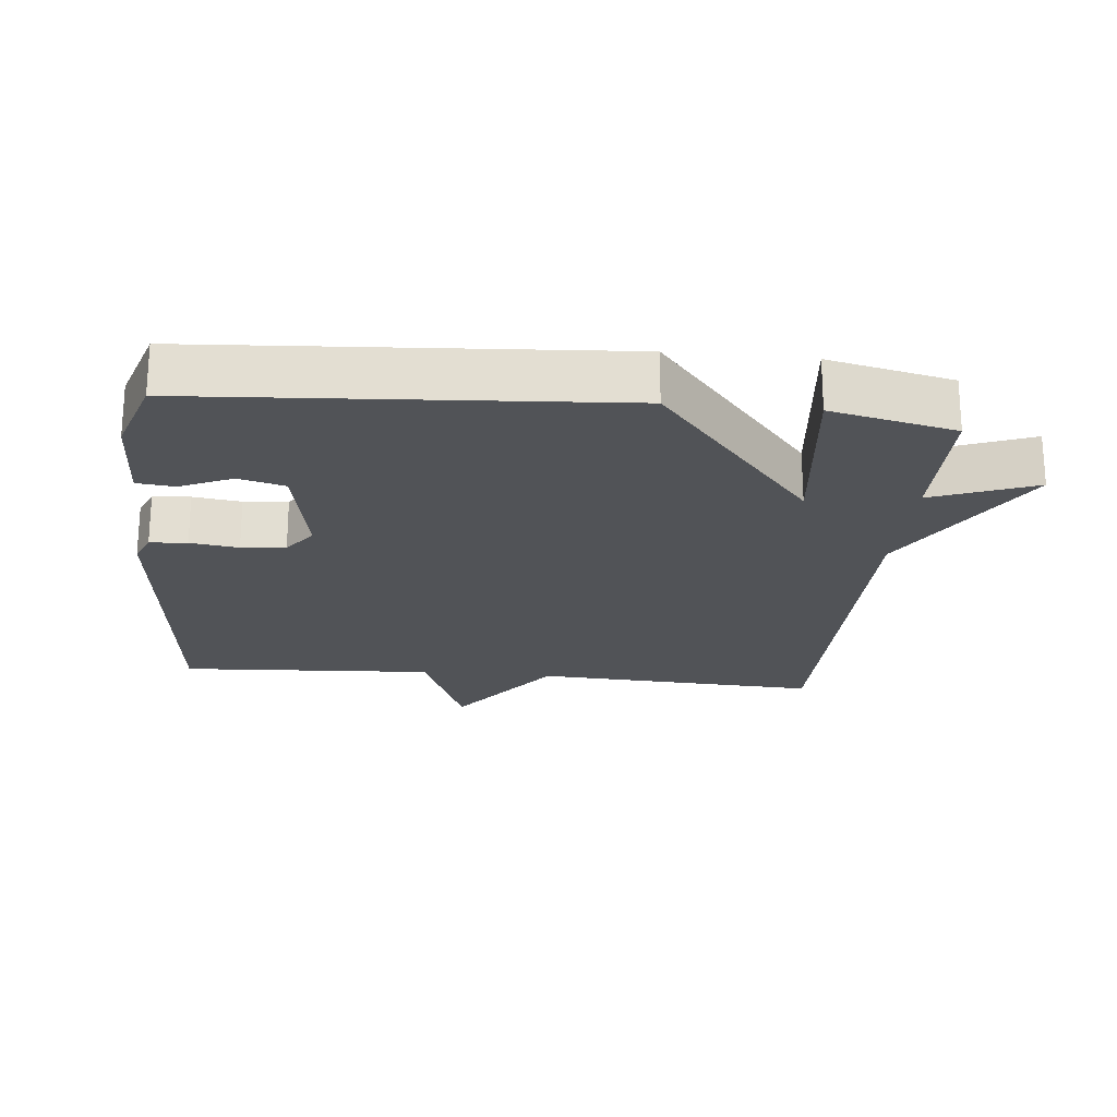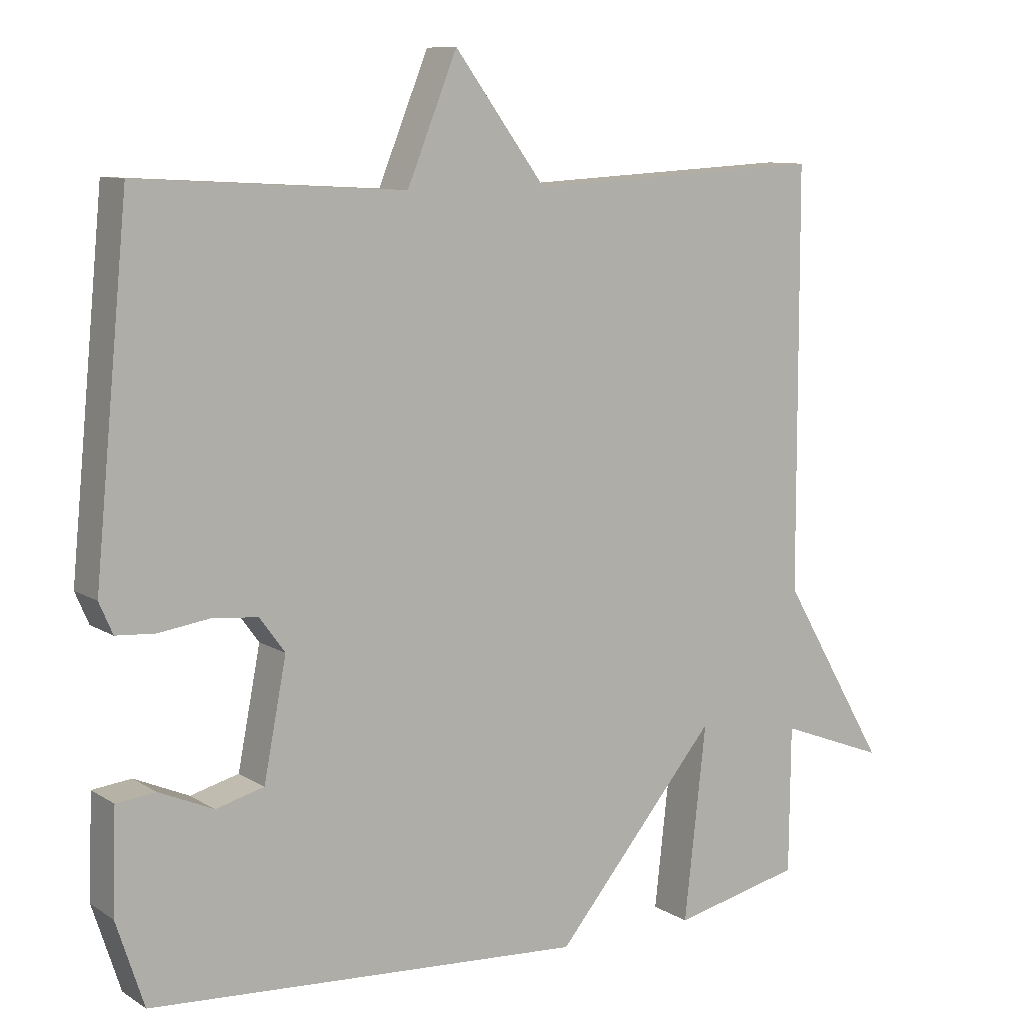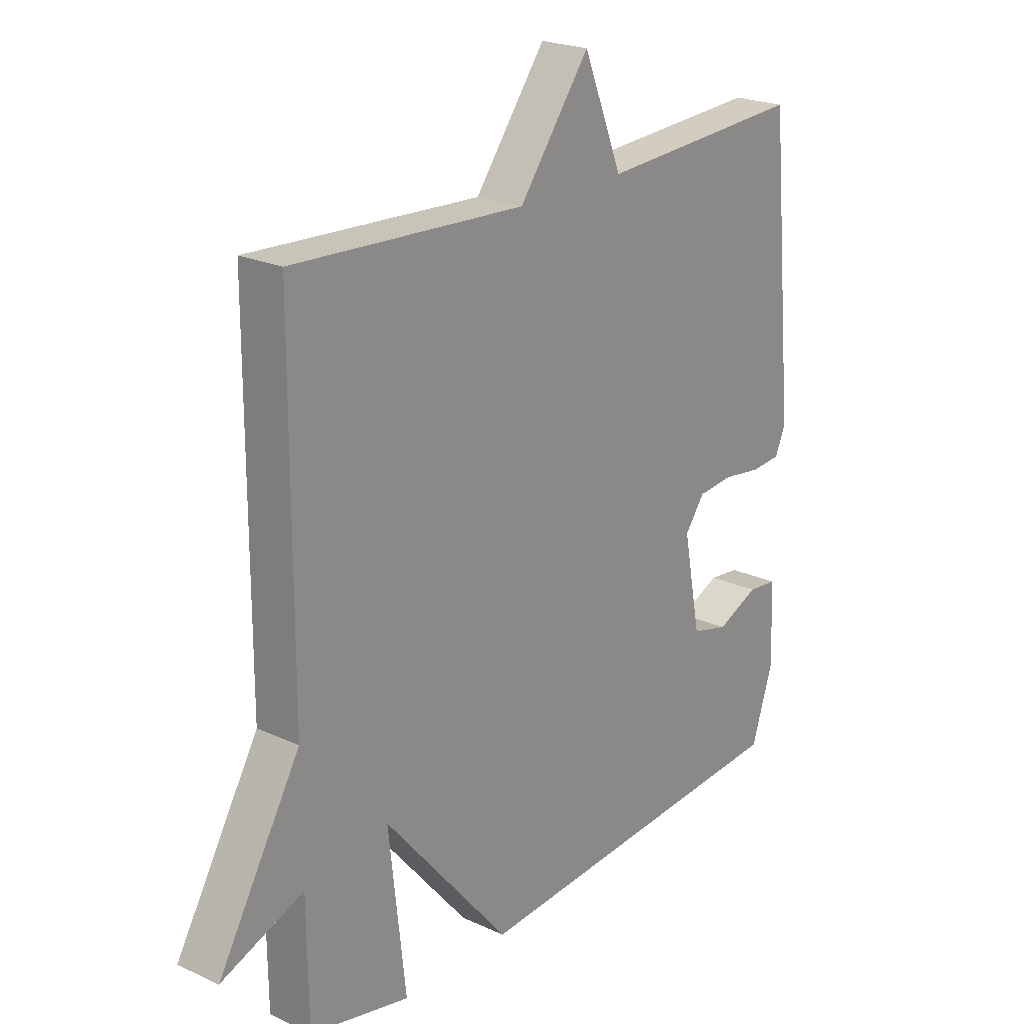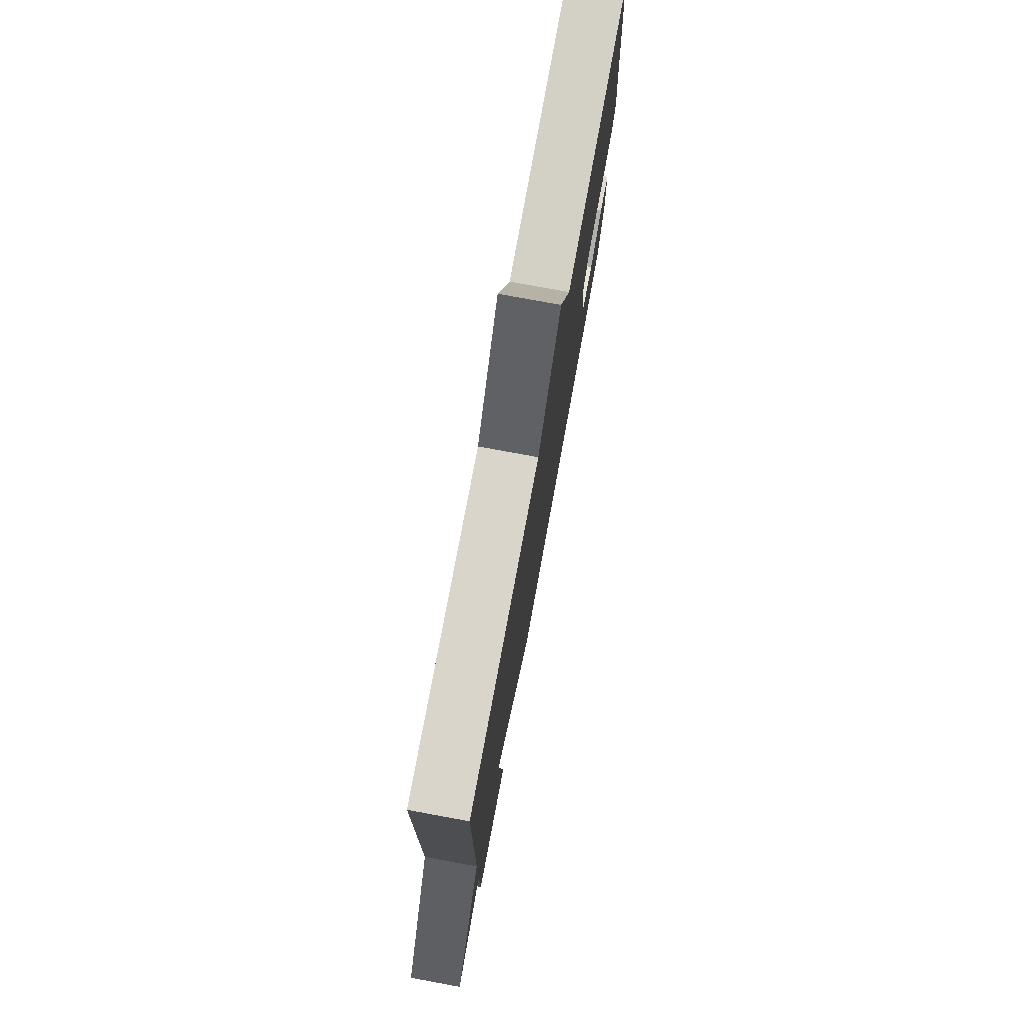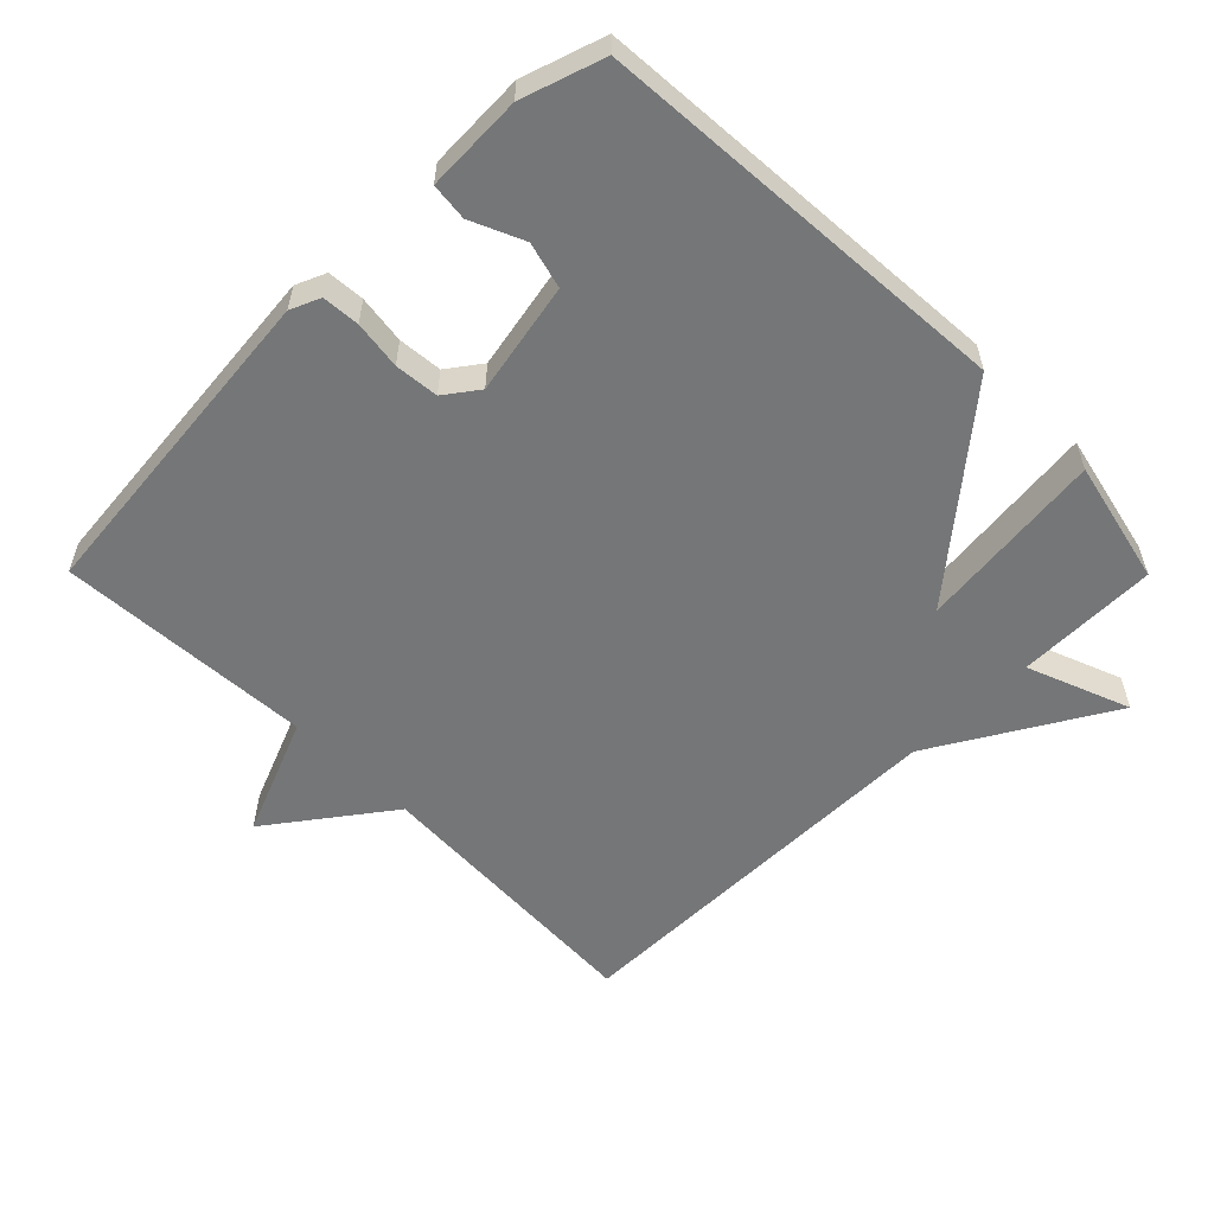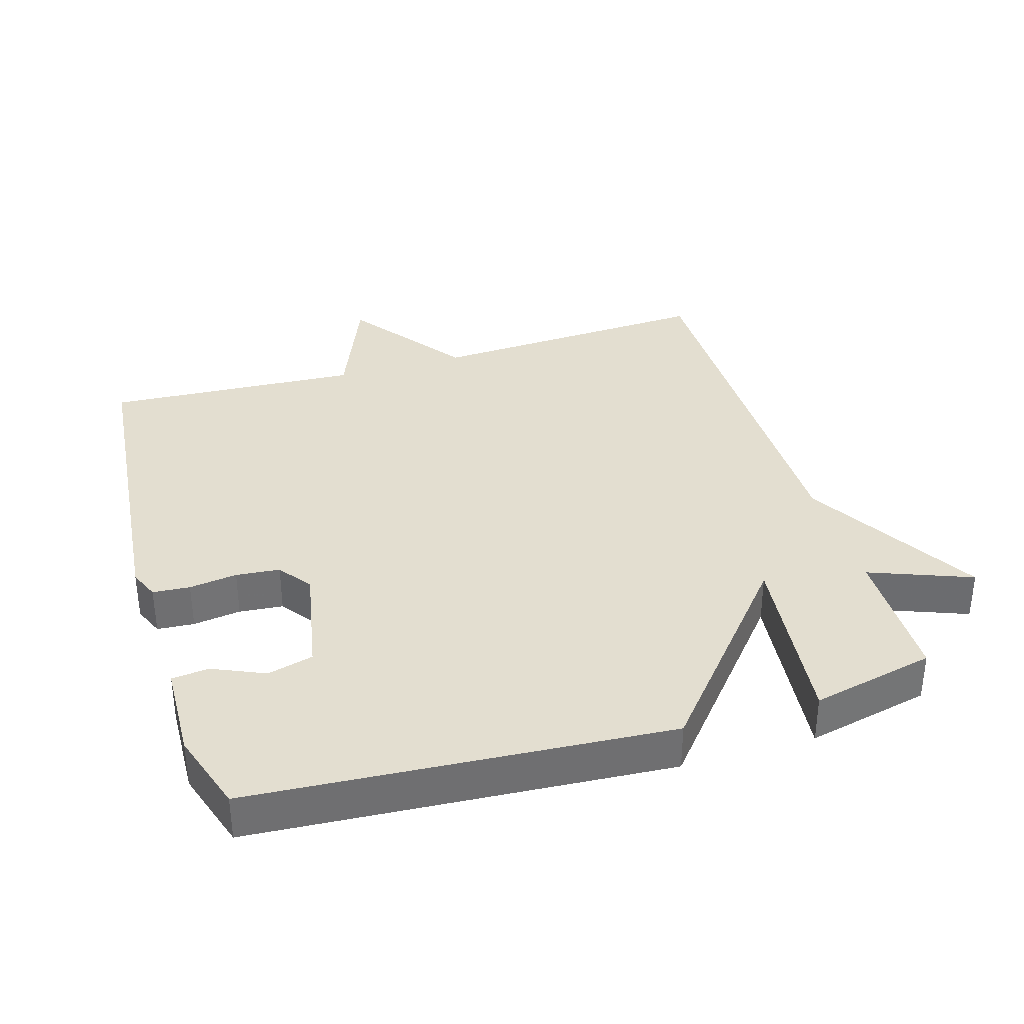
<metadata>
{"format":"obj","ext":"obj","renderer":"f3d","projection":"perspective","resolution":1024,"background":"white","views":[{"elev":-22.0,"azim":174.3,"up":"+Y"},{"elev":9.7,"azim":147.0,"up":"+Z"},{"elev":22.3,"azim":-51.3,"up":"+Z"},{"elev":77.4,"azim":-79.6,"up":"+Z"},{"elev":-56.7,"azim":134.8,"up":"+Y"},{"elev":35.7,"azim":163.3,"up":"+Y"}]}
</metadata>
<code>
v 0.5 0.07 -0.5
v -0.117 0.07 -0.541
v -0.348 0.07 -0.266
v -0.317 0.07 -0.541
v -0.5 0.07 -0.5
v -0.502 0.07 -0.292
v -0.653 0.07 -0.35
v -0.502 0.07 -0.092
v -0.5 0.07 0.5
v -0.077 0.07 0.478
v 0.052 0.07 0.652
v 0.123 0.07 0.478
v 0.5 0.07 0.5
v 0.548 0.07 0.011
v 0.529 0.07 -0.033
v 0.474 0.07 -0.037
v 0.403 0.07 -0.027
v 0.338 0.07 -0.033
v 0.302 0.07 -0.082
v 0.334 0.07 -0.247
v 0.402 0.07 -0.265
v 0.479 0.07 -0.231
v 0.534 0.07 -0.237
v 0.539 0.07 -0.38
v 0.5 0 -0.5
v -0.117 0 -0.541
v -0.348 0 -0.266
v -0.317 0 -0.541
v -0.5 0 -0.5
v -0.502 0 -0.292
v -0.653 0 -0.35
v -0.502 0 -0.092
v -0.5 0 0.5
v -0.077 0 0.478
v 0.052 0 0.652
v 0.123 0 0.478
v 0.5 0 0.5
v 0.548 0 0.011
v 0.529 0 -0.033
v 0.474 0 -0.037
v 0.403 0 -0.027
v 0.338 0 -0.033
v 0.302 0 -0.082
v 0.334 0 -0.247
v 0.402 0 -0.265
v 0.479 0 -0.231
v 0.534 0 -0.237
v 0.539 0 -0.38
f 24 1 2
f 23 24 2
f 22 23 2
f 21 22 2
f 20 21 2 3
f 19 20 3
f 18 19 3
f 15 16 17
f 14 15 17
f 13 14 17
f 12 13 17
f 12 17 18
f 10 11 12
f 10 12 18 3
f 8 9 10 3
f 6 7 8
f 5 6 8
f 4 5 8
f 3 4 8
f 26 25 48
f 26 48 47
f 26 47 46
f 26 46 45
f 27 26 45 44
f 27 44 43
f 27 43 42
f 41 40 39
f 41 39 38
f 41 38 37
f 41 37 36
f 42 41 36
f 36 35 34
f 27 42 36 34
f 27 34 33 32
f 32 31 30
f 32 30 29
f 32 29 28
f 32 28 27
f 1 25 26 2
f 2 26 27 3
f 3 27 28 4
f 4 28 29 5
f 5 29 30 6
f 6 30 31 7
f 7 31 32 8
f 8 32 33 9
f 9 33 34 10
f 10 34 35 11
f 11 35 36 12
f 12 36 37 13
f 13 37 38 14
f 14 38 39 15
f 15 39 40 16
f 16 40 41 17
f 17 41 42 18
f 18 42 43 19
f 19 43 44 20
f 20 44 45 21
f 21 45 46 22
f 22 46 47 23
f 23 47 48 24
f 24 48 25 1

</code>
